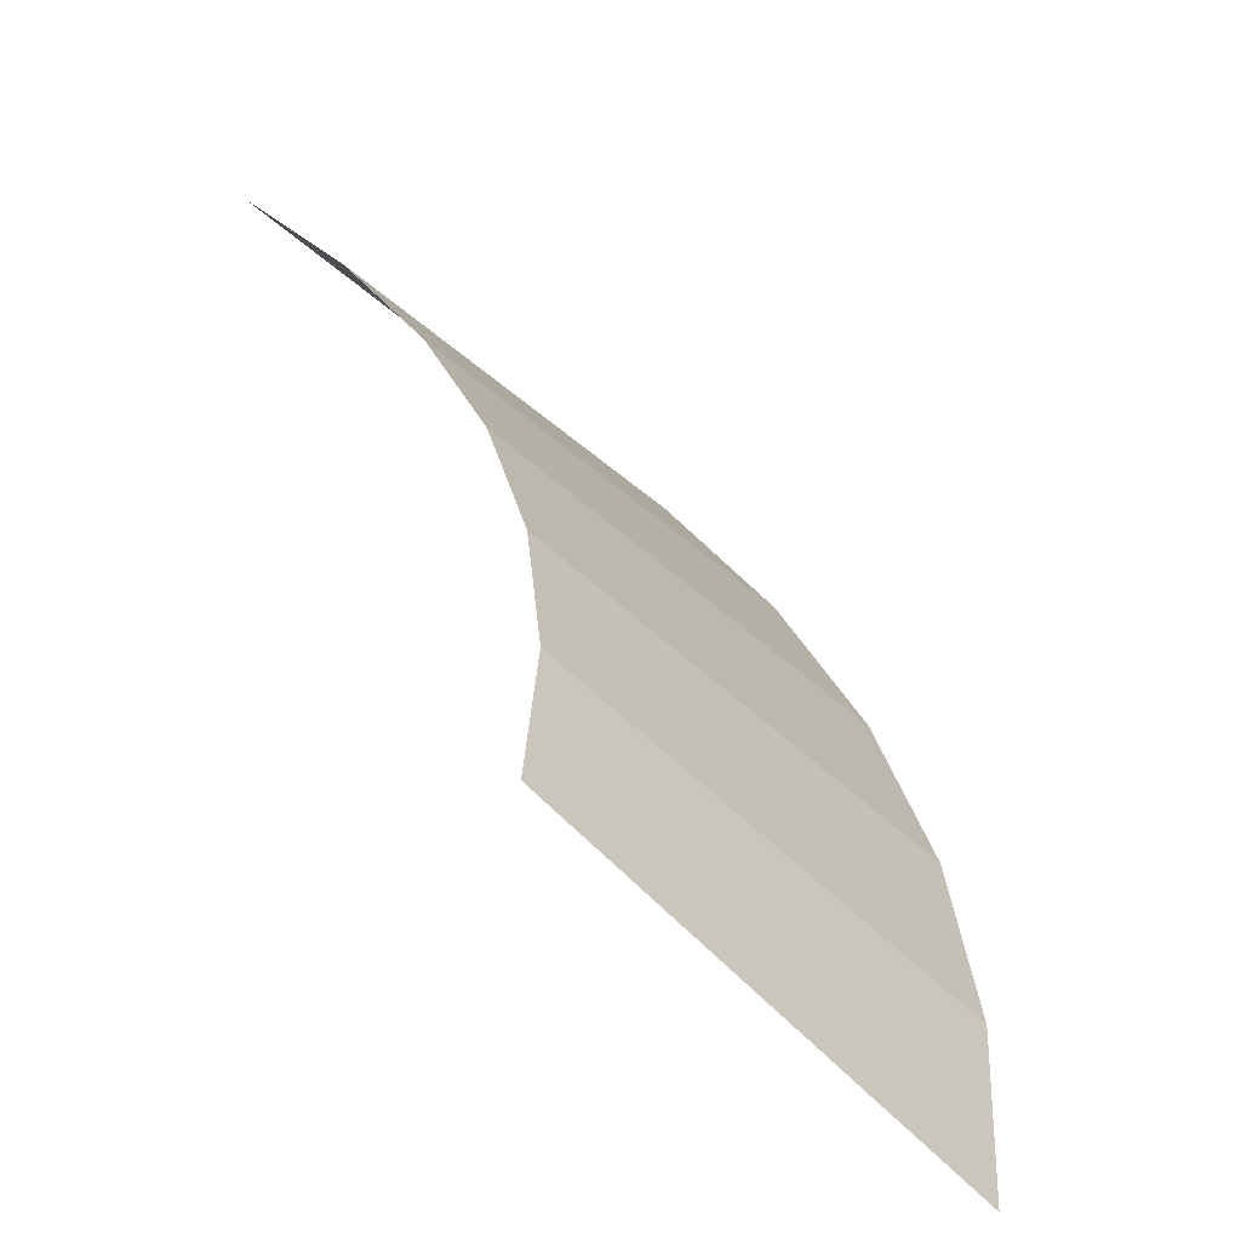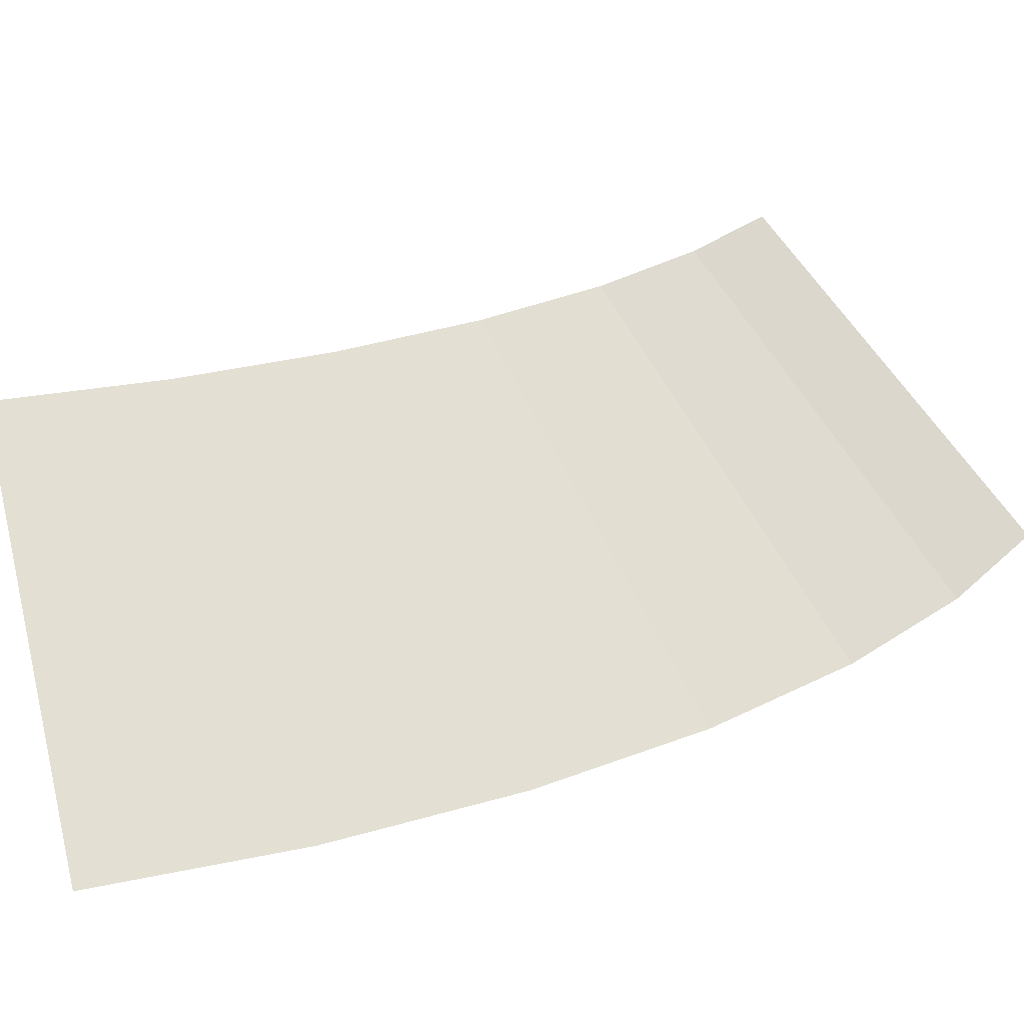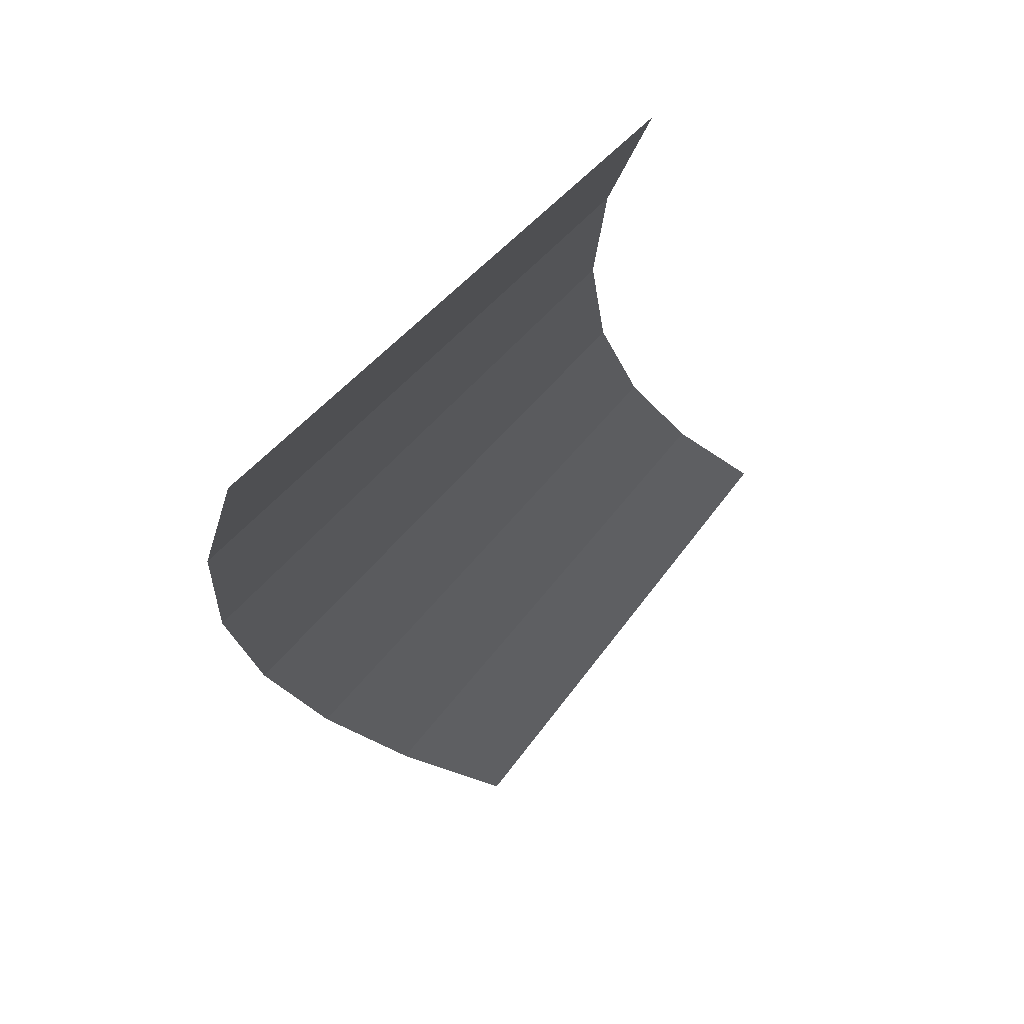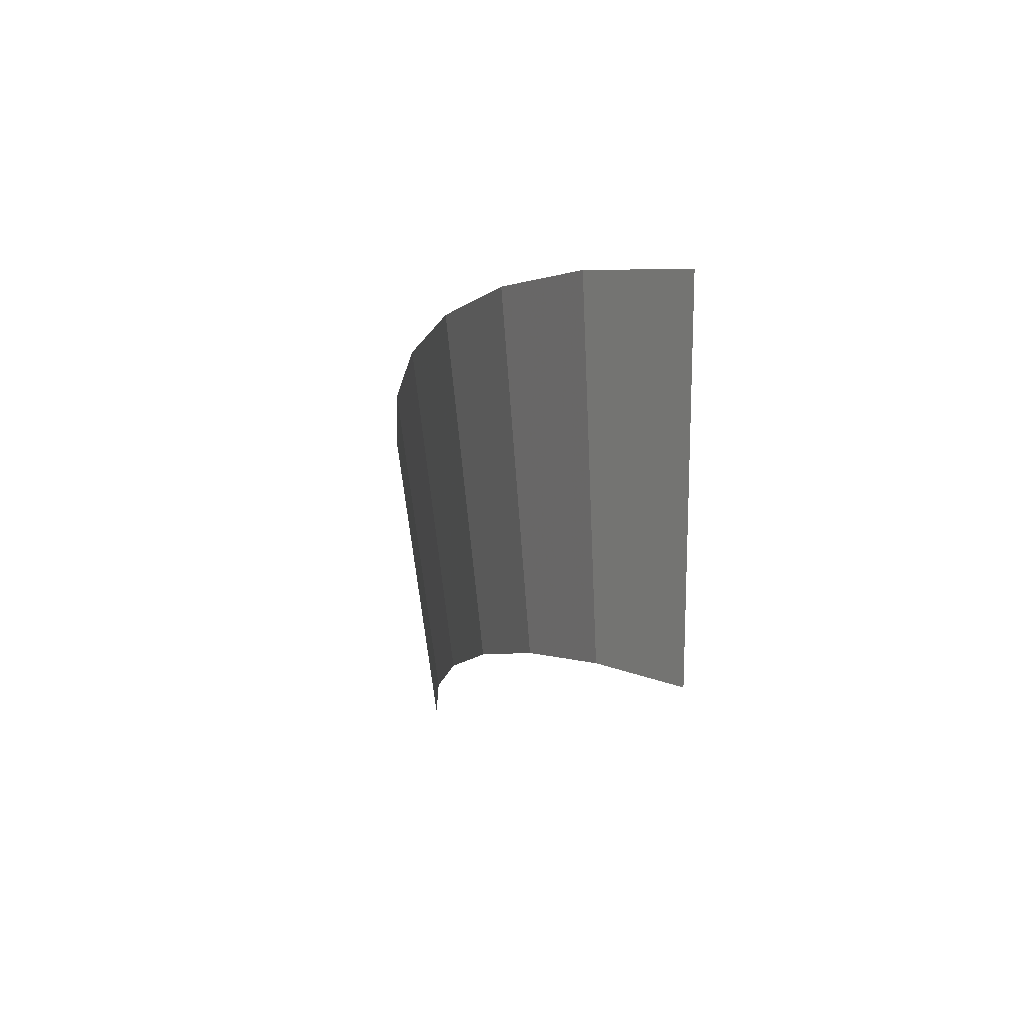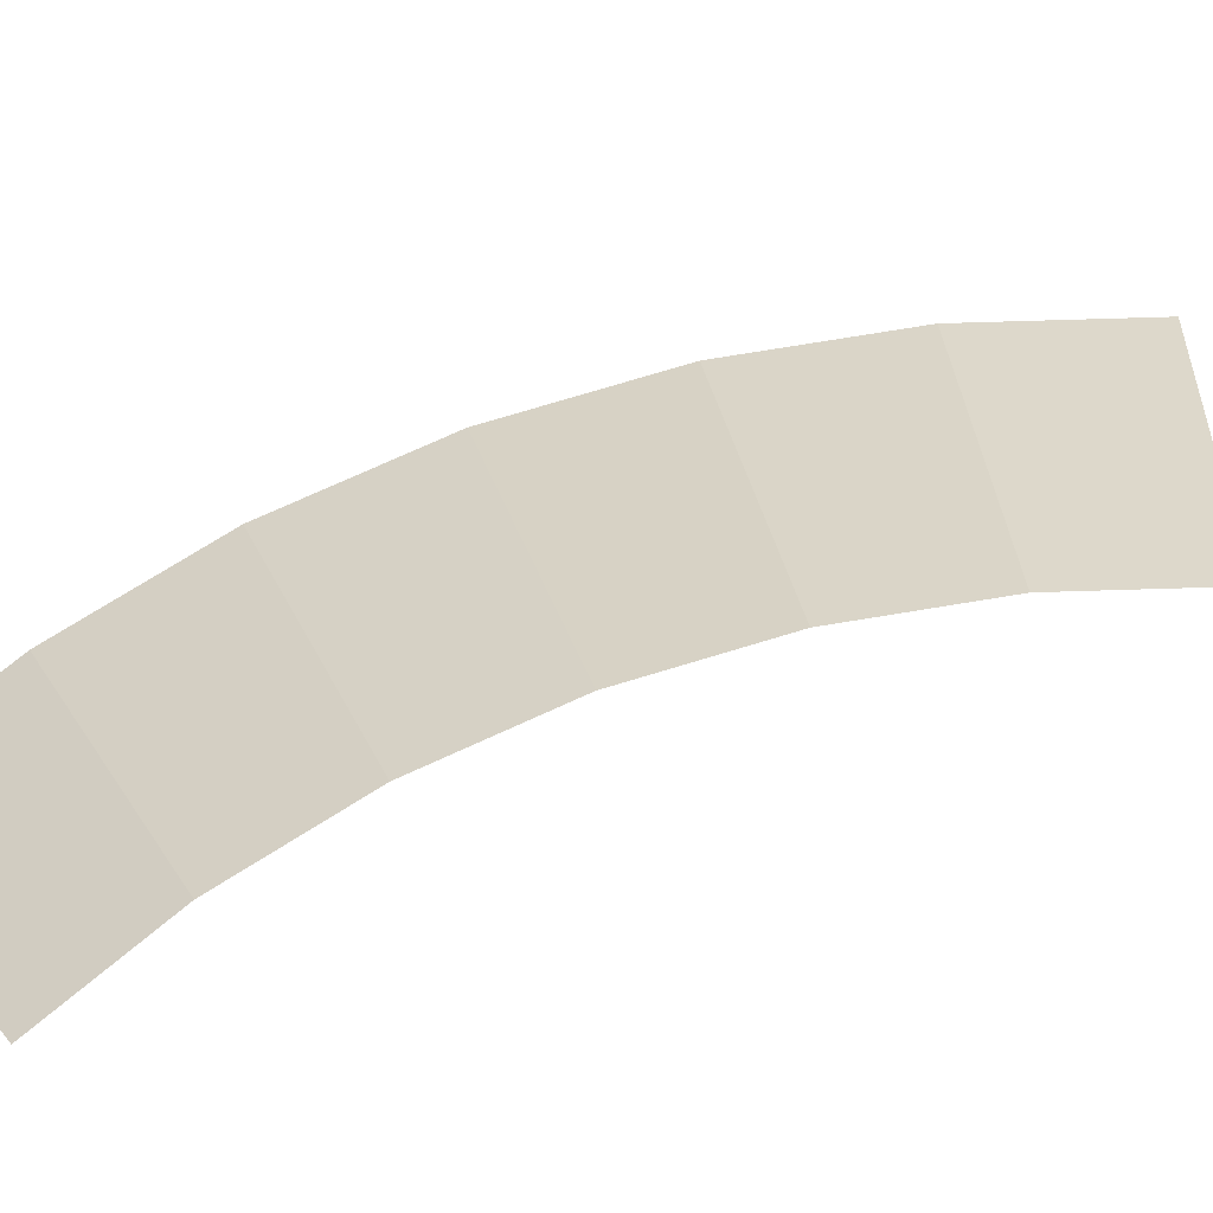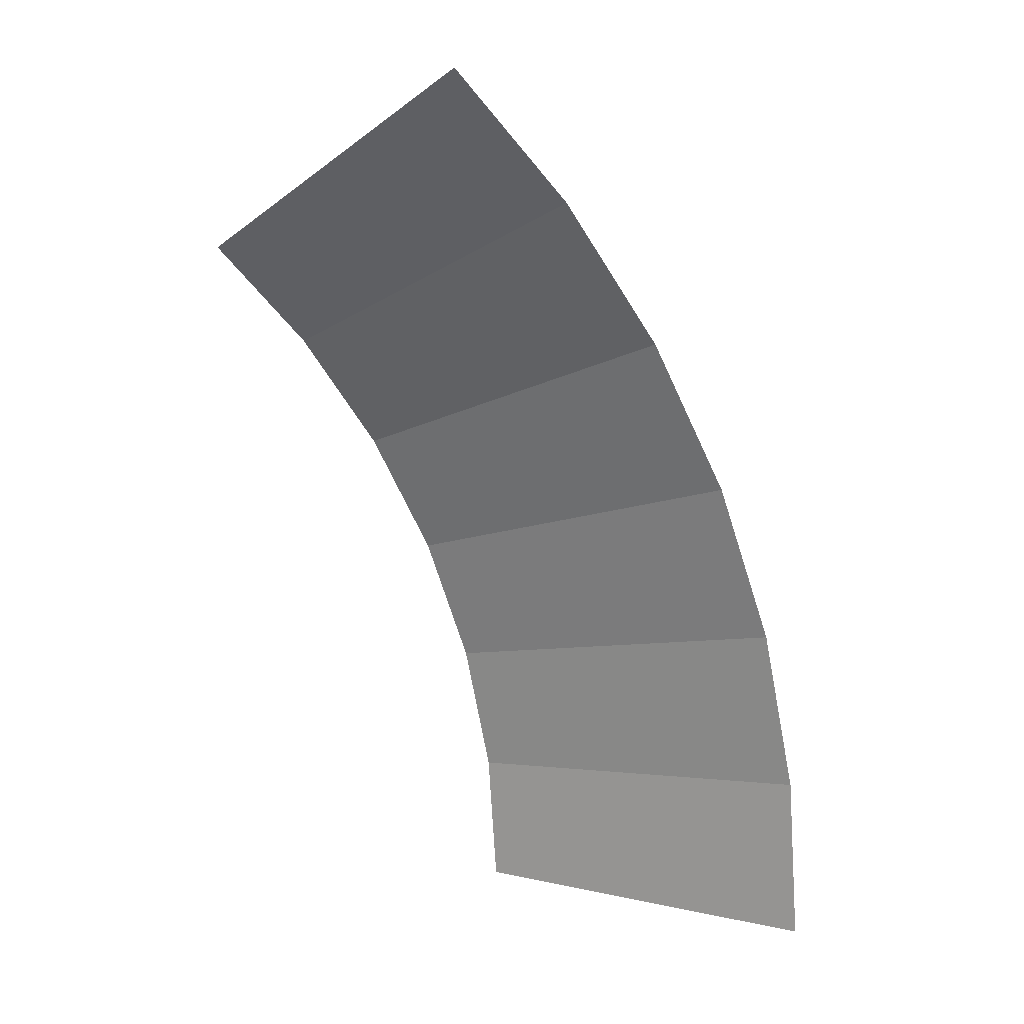
<metadata>
{"format":"obj","ext":"obj","renderer":"f3d","projection":"perspective","resolution":1024,"background":"white","views":[{"elev":29.9,"azim":-38.2,"up":"+Y"},{"elev":20.5,"azim":26.1,"up":"+Y"},{"elev":-15.7,"azim":166.2,"up":"+Y"},{"elev":69.1,"azim":-143.9,"up":"+Z"},{"elev":76.5,"azim":-133.0,"up":"+Y"},{"elev":12.3,"azim":-17.8,"up":"+Z"}]}
</metadata>
<code>
v 0.2 0.05 0
v 0.1983 0.05 0.0261
v 0.2478 0 0.03263
v 0.25 0 0
v 0.1983 0.05 0.0261
v 0.1932 0.05 0.05176
v 0.2415 0 0.0647
v 0.2478 0 0.03263
v 0.1932 0.05 0.05176
v 0.1848 0.05 0.07654
v 0.231 0 0.09567
v 0.2415 0 0.0647
v 0.1848 0.05 0.07654
v 0.1732 0.05 0.1
v 0.2165 0 0.125
v 0.231 0 0.09567
v 0.1732 0.05 0.1
v 0.1587 0.05 0.1218
v 0.1983 0 0.1522
v 0.2165 0 0.125
v 0.1587 0.05 0.1218
v 0.1414 0.05 0.1414
v 0.1768 0 0.1768
v 0.1983 0 0.1522
g mesh2362
f 1 2 3
f 3 4 1
f 5 6 7
f 7 8 5
f 9 10 11
f 11 12 9
f 13 14 15
f 15 16 13
f 17 18 19
f 19 20 17
f 21 22 23
f 23 24 21

</code>
